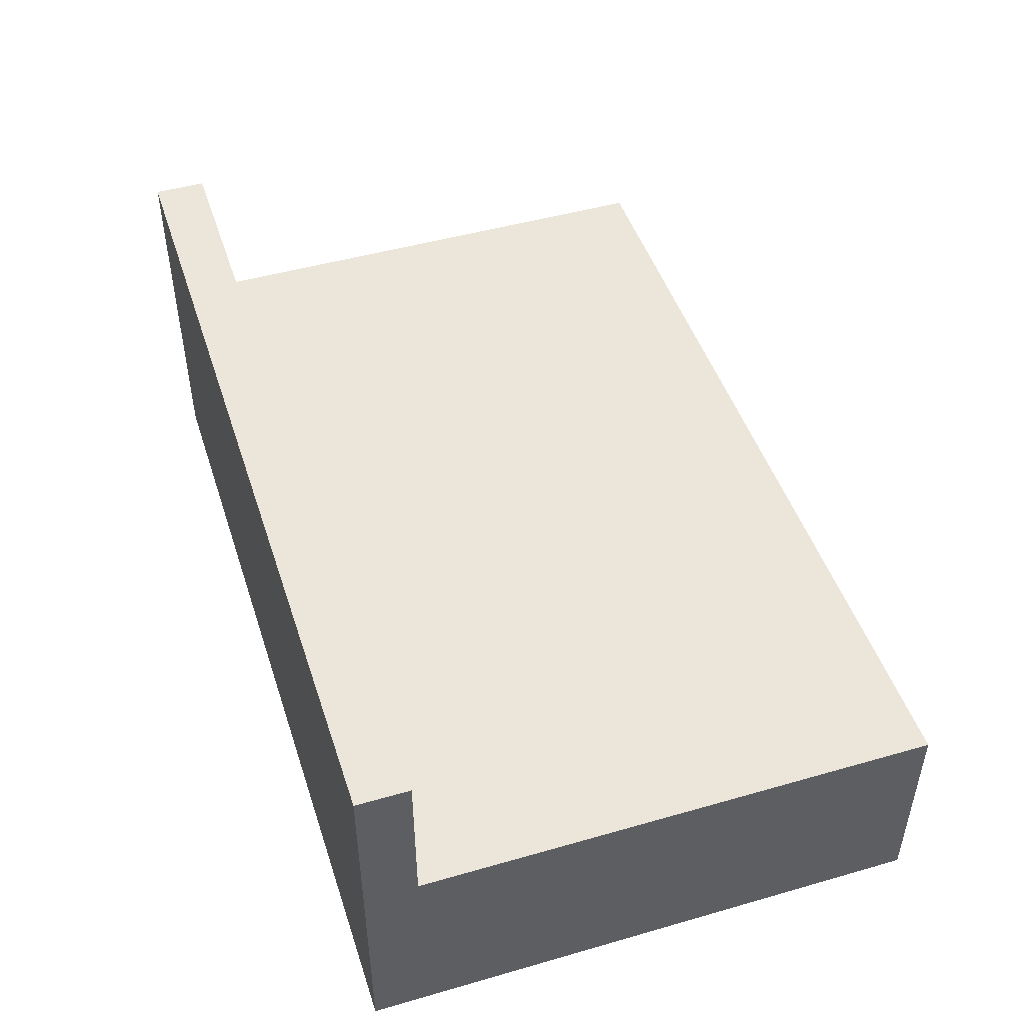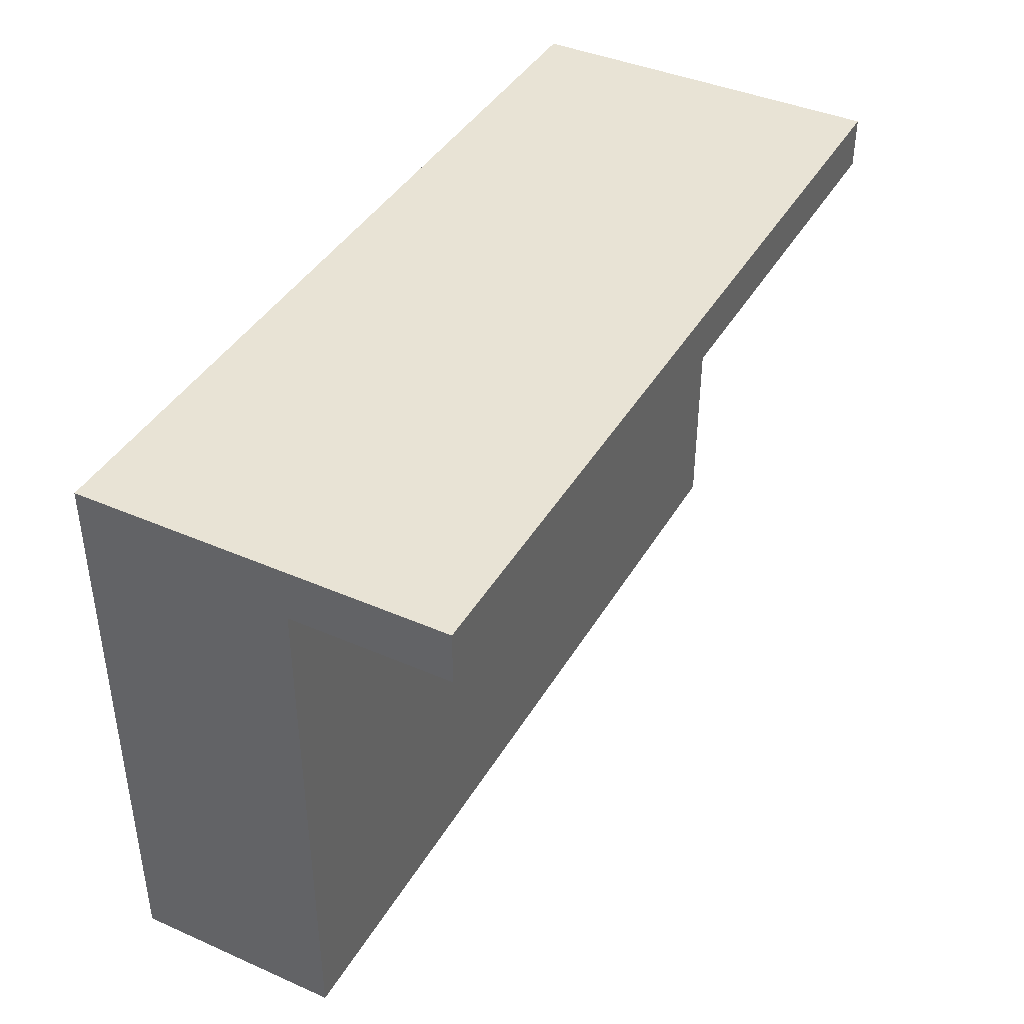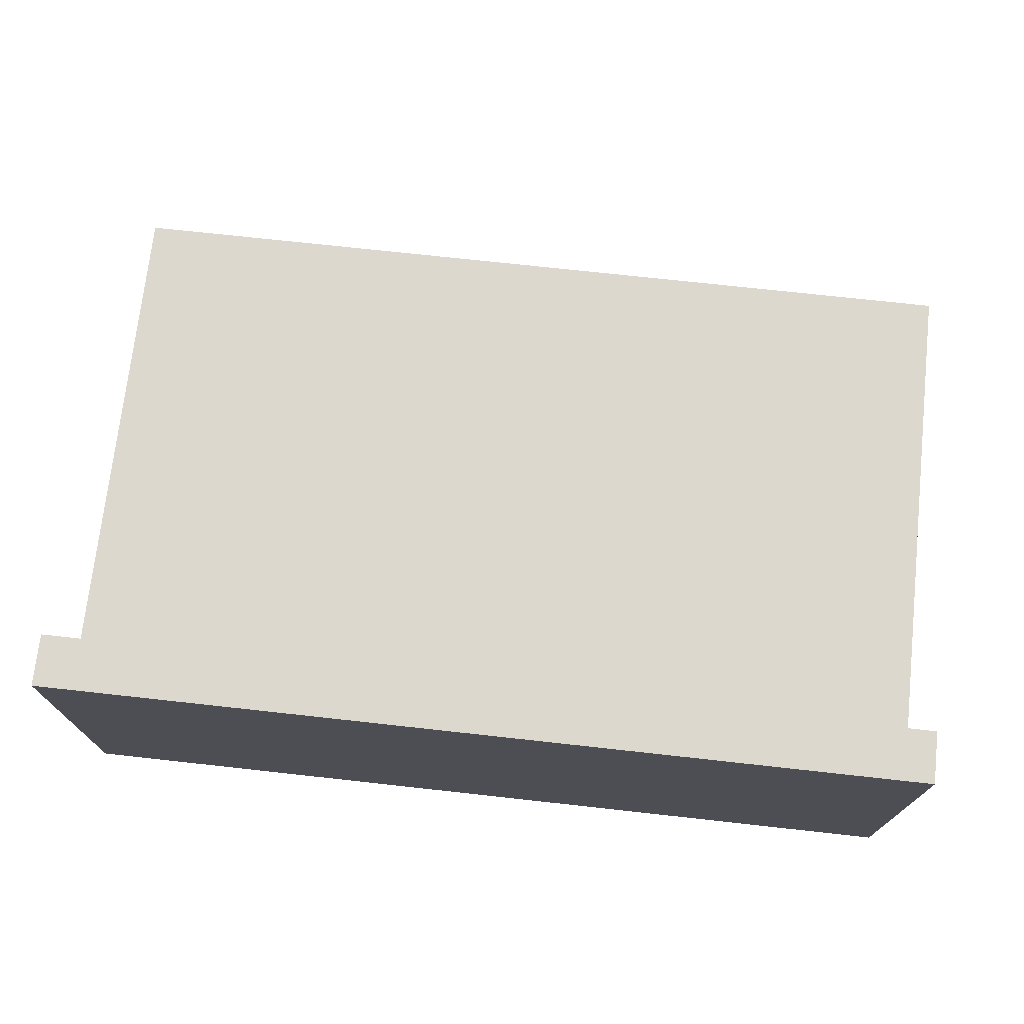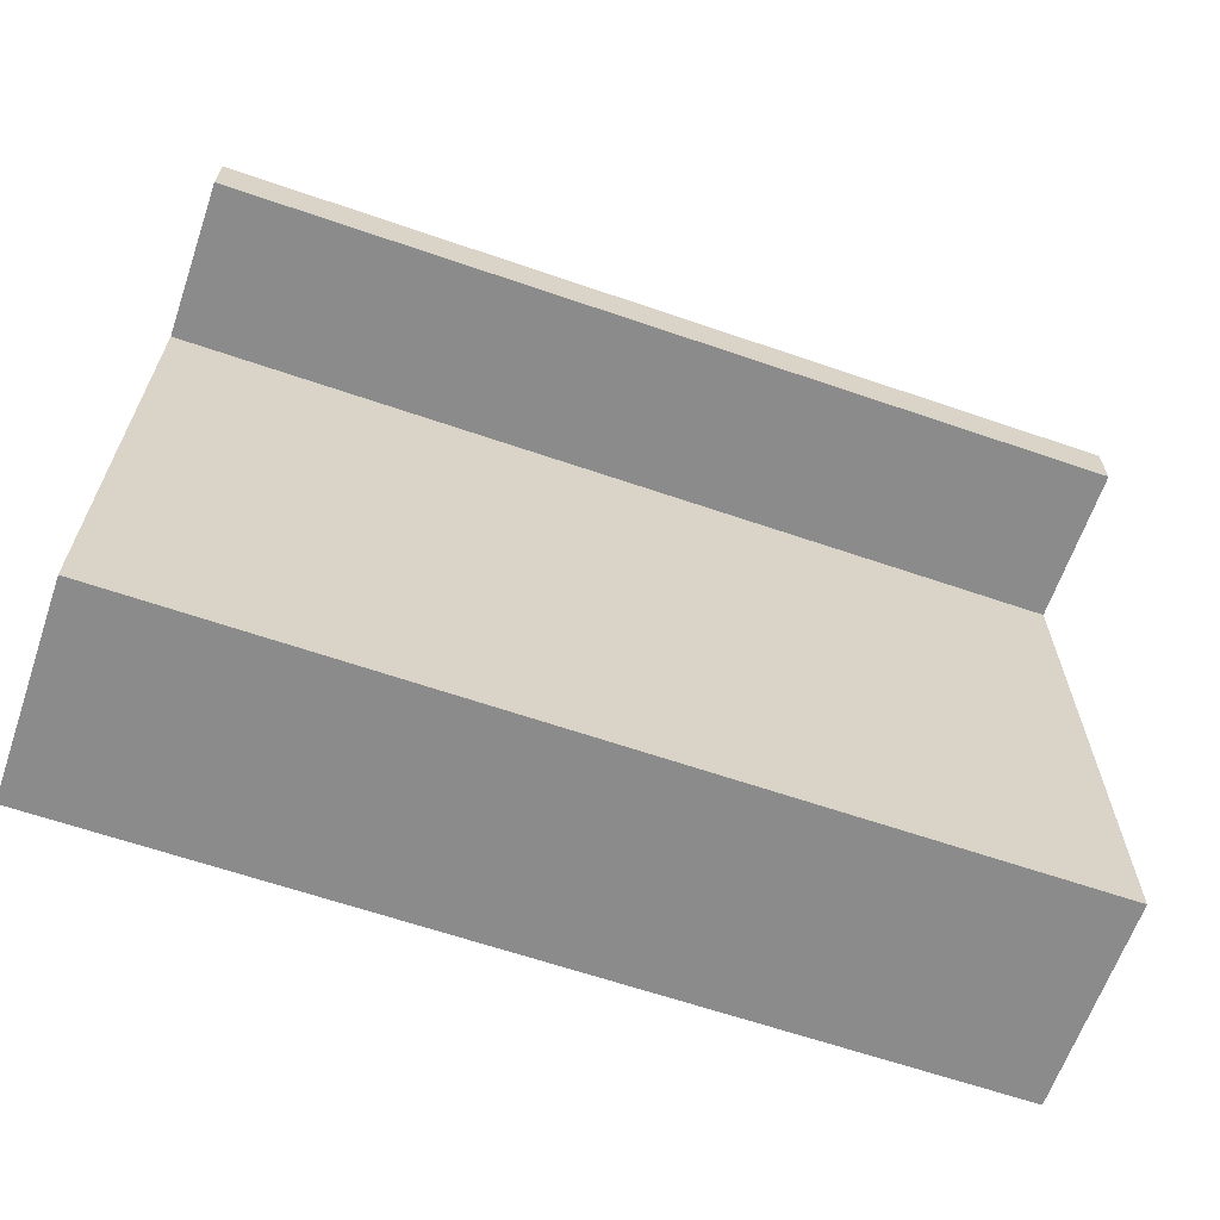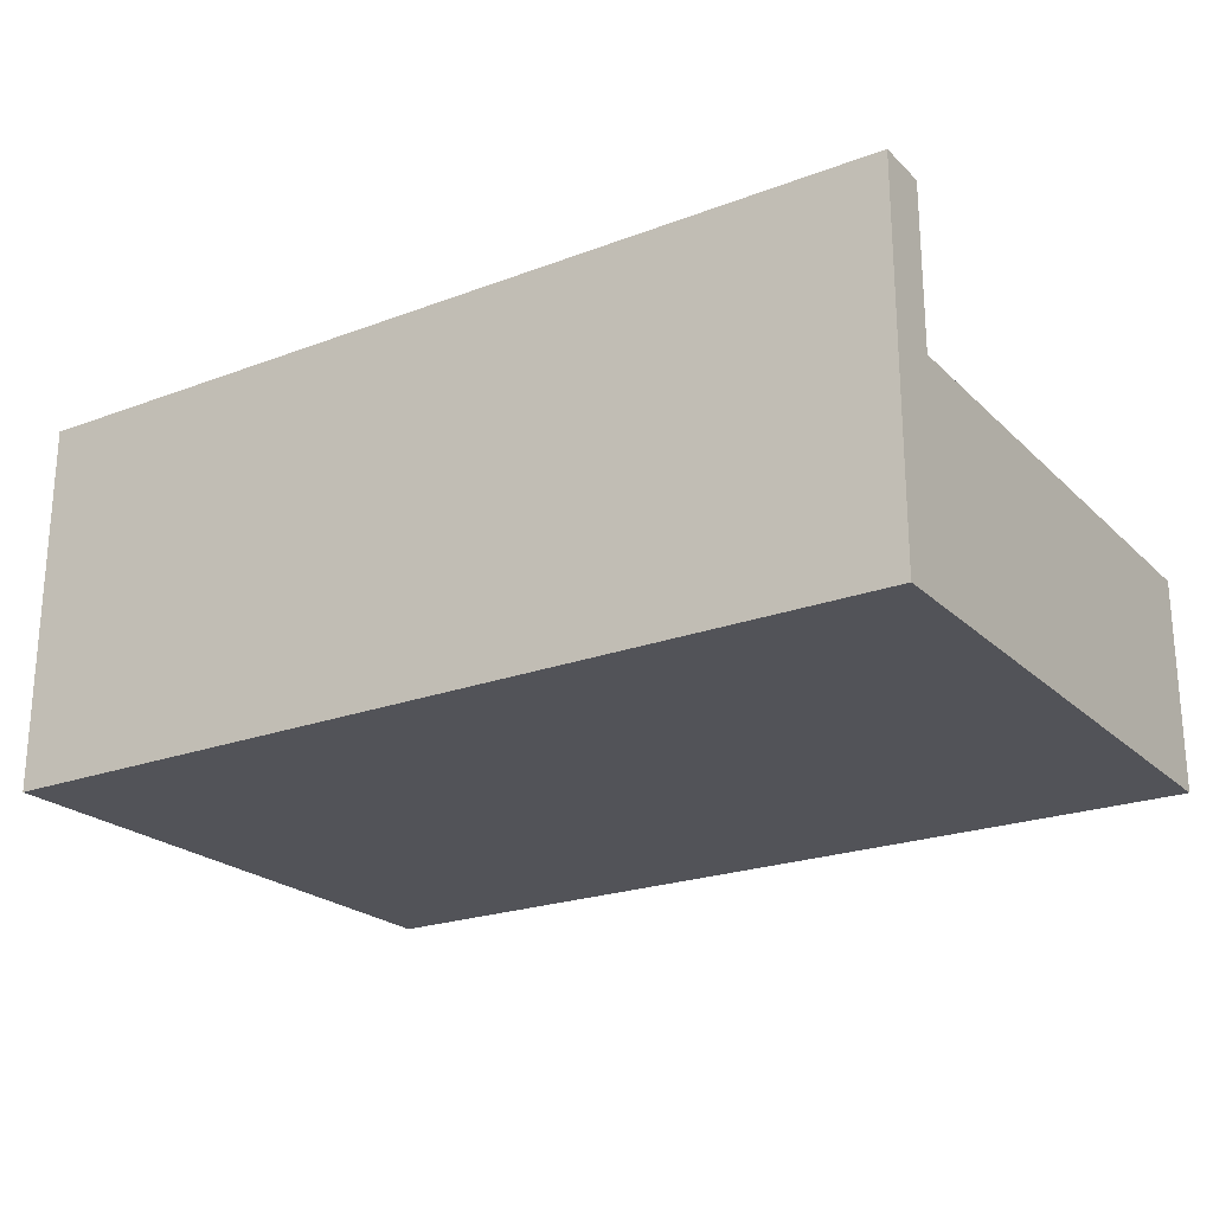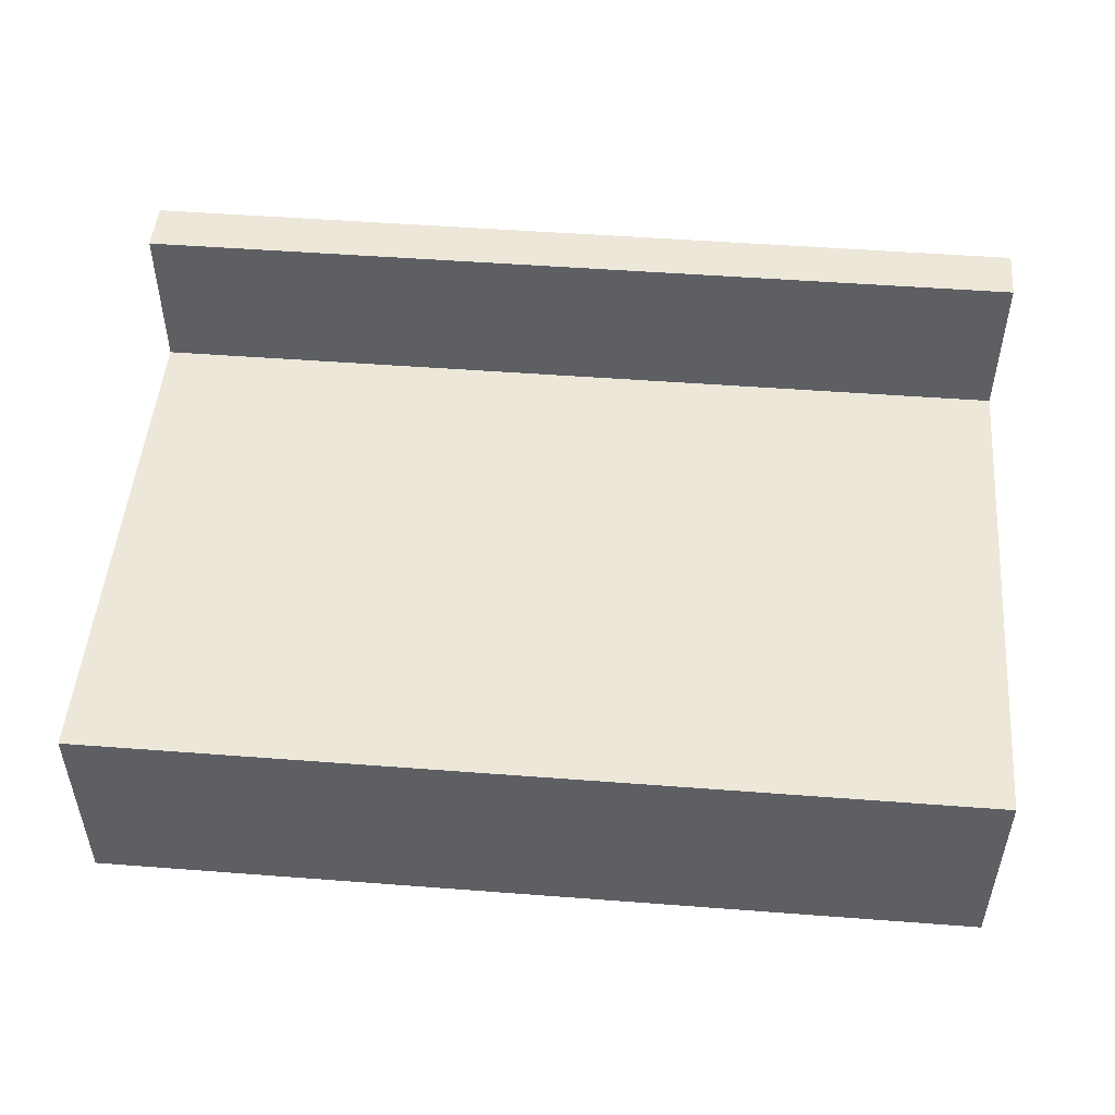
<metadata>
{"format":"obj","ext":"obj","renderer":"f3d","projection":"perspective","resolution":1024,"background":"white","views":[{"elev":47.6,"azim":-107.9,"up":"+Z"},{"elev":41.0,"azim":-62.0,"up":"+Y"},{"elev":72.5,"azim":-173.7,"up":"+Z"},{"elev":-63.9,"azim":-19.1,"up":"+Y"},{"elev":-22.7,"azim":-147.2,"up":"+Z"},{"elev":49.9,"azim":4.8,"up":"+Z"}]}
</metadata>
<code>
o
v -0.5 0 0.1
v -0.5 0 -0.3
v -0.5 1 0.4
v -0.5 1 0.1
v -0.5 1 -0.3
v -0.5 1.1 0.4
v -0.5 1.1 -0.3
v 1.2 0 0.1
v 1.2 0 -0.3
v 1.2 1 0.4
v 1.2 1 0.1
v 1.2 1 -0.3
v 1.2 1.1 0.4
v 1.2 1.1 -0.3
v -0.5 1 0.4
v -0.5 1.1 0.4
v 1.2 1 0.4
v 1.2 1.1 0.4
v -0.5 0 0.1
v -0.5 1 0.1
v 1.2 0 0.1
v 1.2 1 0.1
v -0.5 0 -0.3
v -0.5 1 -0.3
v -0.5 1.1 -0.3
v 1.2 0 -0.3
v 1.2 1 -0.3
v 1.2 1.1 -0.3
v -0.5 0 0.1
v 1.2 0 0.1
v -0.5 0 -0.3
v 1.2 0 -0.3
v -0.5 1 0.4
v 1.2 1 0.4
v -0.5 1 0.1
v 1.2 1 0.1
v -0.5 1.1 0.4
v 1.2 1.1 0.4
v -0.5 1.1 -0.3
v 1.2 1.1 -0.3
f 4 2 1
f 5 2 4
f 6 4 3
f 6 5 4
f 7 5 6
f 8 9 11
f 11 9 12
f 10 11 13
f 11 12 13
f 13 12 14
f 17 16 15
f 18 16 17
f 21 20 19
f 22 20 21
f 23 24 26
f 24 25 27
f 26 24 27
f 27 25 28
f 31 30 29
f 32 30 31
f 35 34 33
f 36 34 35
f 37 38 39
f 39 38 40

</code>
